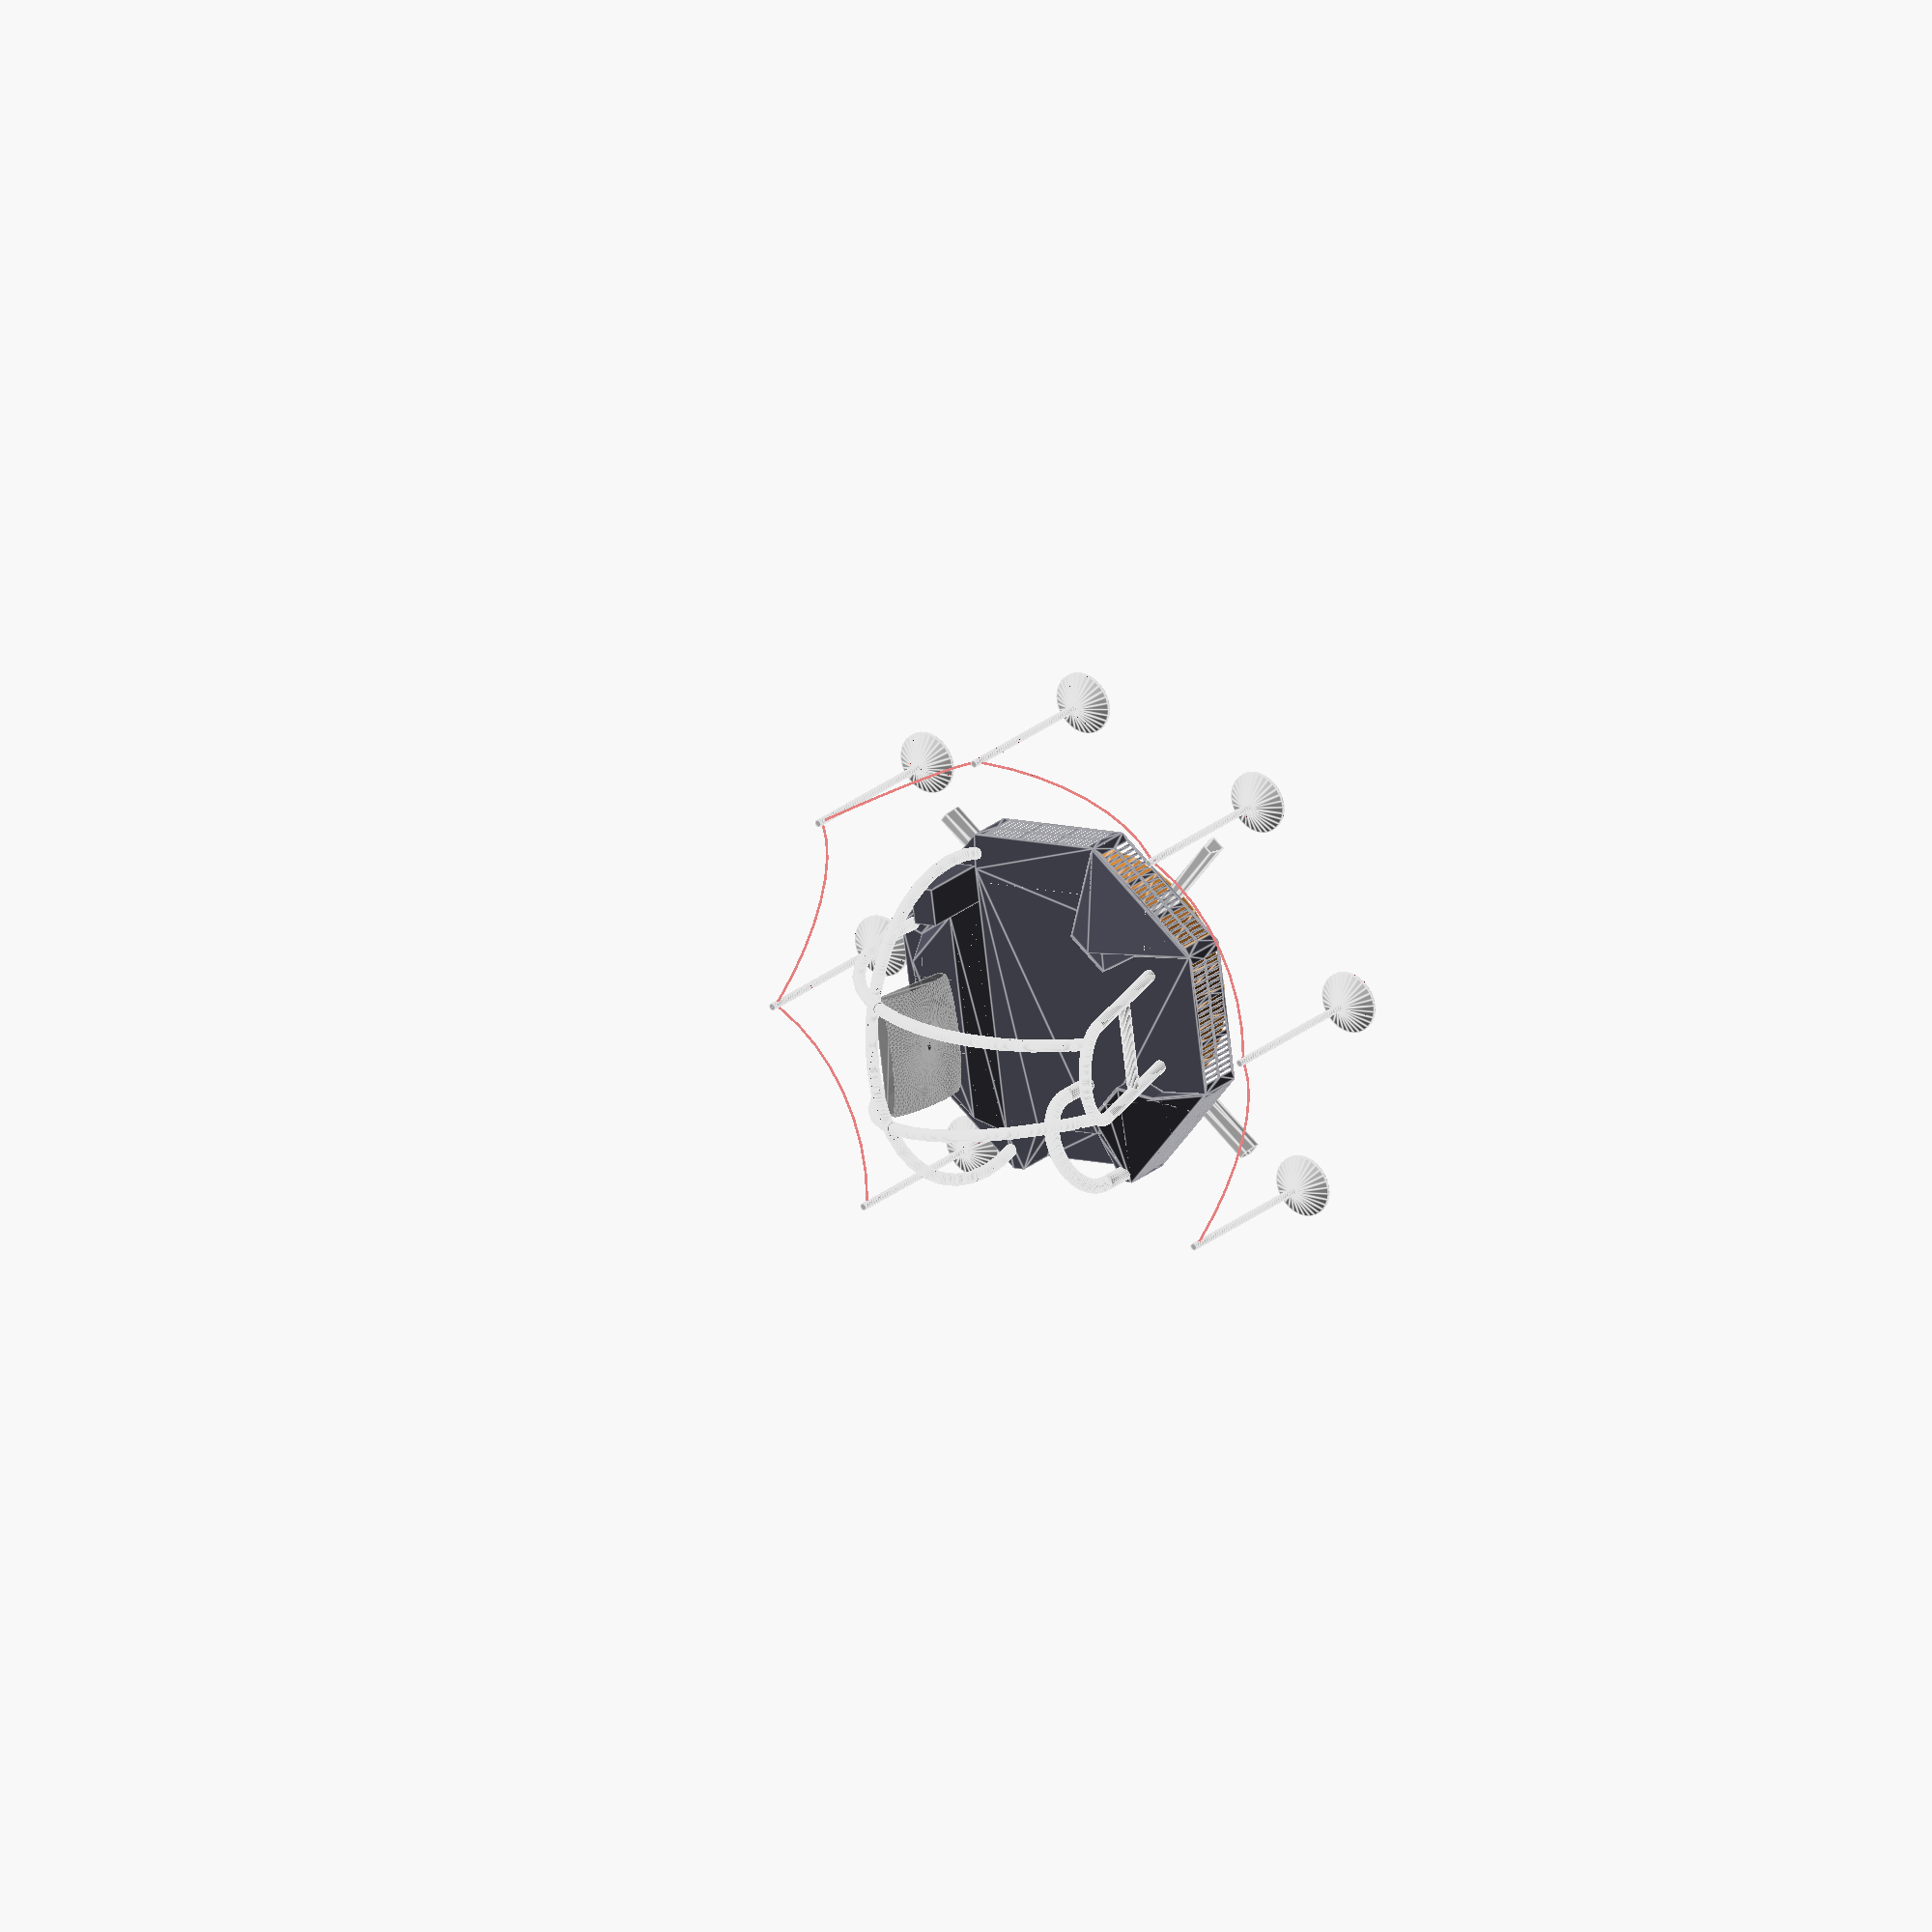
<openscad>
arc_detail_level = 40;
render_all = true;
render_glass = false;
render_dark_black_metal = false;
render_shinny_metal = false;
render_static_shinny_metal = false;
render_static_golden = false;
render_static_red = false;

R = 1500; //guessed
base_thickness = 400; //guessed
base_elevation = R*0.3;

module gforce2_super_deluxe(){
	security_stands();
	stand_strings();
	legs();
	golden_center();

	rotate(360*$t)
	translate([0,0,base_elevation]){
		sdeluxe_base();
		borders();
		speakers();
		cpu_box();
		front_arcs();
		back_arcs();
		handrail_arc();
		seat();
		joystick_panel();
		gear();
		pedals();
		coinbox();
		CRT();
	}
}

module material(name){
	if (name=="glass" && (render_glass || render_all))
		color([0.3, 0.3, 0.3, 0.7])
		child(0);

	if (name=="dark black metal" && (render_dark_black_metal || render_all))
		color([0.3, 0.3, 0.35])
		child(0);

	if (name=="shinny metal" && (render_shinny_metal || render_all))
		color([0.8, 0.8, 0.8])
		child(0);

	if (name=="static shinny metal" && (render_static_shinny_metal || render_all))
		color([0.8, 0.8, 0.8])
		child(0);

	if (name=="static red" && (render_static_red|| render_all))
		color([0.8, 0, 0])
		child(0);

	if (name=="static golden" && (render_static_golden || render_all))
		color([0.8, 0.5, 0.2])
		child(0);
}

module golden_center(){
	material("static golden"){
		cylinder(r1=R*0.7, r2=R*0.6, h=base_elevation);
	}
}

stand_height = 1500;

module stand(){
	stand_radius = 30;
	stand_base_h = feet_height;
	stand_base_r = 250;
	stand_base_thickness = 20;

	material("static shinny metal")
	union(){
		cylinder(r=stand_radius, h=stand_height);
		hull(){
			cylinder(r=stand_base_r, h=stand_base_thickness);
			cylinder(r=stand_radius, h=stand_base_h);
		}
	}	
}

security_radius = 1.5 * R;

module stand_strings(){
	d = 2 * security_radius * sin(90/4);
	h = 300;

	for (i=[1:6]){
		rotate(90 + 45/2 + 45*i){
			translate([security_radius * cos(90/4), 0])
			stand_string(h, d);
		}
	}
}

module stand_string(h, d, top=50){
	radius = h/2 + d*d/(8*h);
	alfa = acos((radius-h)/radius);

	material("static red")
	translate([0,0,stand_height + radius-h - top])
	rotate(90)
	arc(r=10, R=radius, start = 270 - alfa, end = 270 + alfa);
}

module security_stands(){
	for (i=[1:7]){
		rotate(90 + 45*i){
			translate([security_radius, 0])
			stand();
		}
	}
}

module joystick_panel(){
	//TODO: Implement-me!
	joystick();
}

module joystick(){
	//TODO: Implement-me!
}

feet_height = 150;

module feet(){
	//TODO: Implement-me!
}

module leg_profile_2d(){
	w1 = 80;
	w2 = 120;
	h1 = 160;
	h2 = 60;
	t = 5;

	difference(){
		hull(){
			translate([-w1/2, 0])
			square([w1, h1]);

			translate([-w2/2, 0])
			square([w2, h2]);
		}

		hull(){
			translate([-w1/2+t, t])
			square([w1-2*t, h1-2*t]);

			translate([-w2/2+t, t])
			square([w2-2*t, h2-2*t]);
		}
	}
}

module legs(){
	leg_length = R*1.2;

	material("static shinny metal")
	translate([0,0,feet_height])
	for (i=[0:3]){
		rotate(45 + 90*i){
			rotate([90,0])
			linear_extrude(height=leg_length)
			leg_profile_2d();
		}
	}
}

module borders(){
	e = 20;
	d = 500;

	material("dark black metal"){
		rotate(-6*90/4)
		translate([R*cos(90/4)-d-e, 0, base_thickness])
		back_lateral_border(l1=2*(R-2*d)*sin(90/4), l2=2*R*sin(90/4), h=300, d=d, e=e, tip_length=200);
	}

	material("dark black metal"){
		rotate(-10*90/4)
		translate([R*cos(90/4)-d-e, 0, base_thickness])
		mirror([0,1])
		back_lateral_border(l1=2*(R-2*d)*sin(90/4), l2=2*R*sin(90/4), h=300, d=d, e=e, tip_length=200);
	}
}

module CRT(){
	translate([R*0.4,0,base_thickness + R*0.7])
	rotate(-90)
	rotate([90-10, 0])
	CRT_glass(36);
}

module coinbox(){
	material("dark black metal")
	translate([R*0.4, -R*0.75, base_thickness])
	cube([200,300,600]);

	//TODO: metalic coin slots
}

module crt_outline_2d(w, h, r){
	hull()
	for (i=[-1,1]){
		for (j=[-1,1]){
			translate([i*w/2, j*h/2])
			circle(r=r);
		}
	}
}

module CRT_glass(inches){
	H=60;
	w=320;
	h=240;
	k=0.8;
	material("glass")
	scale(25.4*inches/w)
	intersection(){
		scale([k*w/H,k*h/H,1])
		sphere(r=H, $fn=80);

		linear_extrude(height=H)
		crt_outline_2d(w,h,10);
	}
}

module pie_slice(radius, angle, step) {
	for(theta = [0:step:angle-step]) {
		linear_extrude(height = radius*2, center=true)
		polygon(points = [[0,0], [radius * cos(theta+step), radius * sin(theta+step)], [radius * cos(theta), radius * sin(theta)]]);
	}
}

module partial_rotate_extrude(radius, start, end) {
	intersection () {
		rotate_extrude($fn=arc_detail_level)
		translate([radius,0,0])
		child(0);

		rotate(start)
		pie_slice(radius*2, end-start, (end-start)/8);
	}
}

module arc(r, R, start=0, end=360){
	rotate([90,0])
	partial_rotate_extrude(R, start, end)
	circle(r=r);
}

module arc_cut(r, R, angles, length=20, depth=10){
	N = 50;
	PI = 3.1415;
	for (angle = angles)
	rotate([0,-angle])
	translate([R,0])
	difference(){
		cylinder(r=r+1, h=length);
		cylinder(r=r-depth, h=length);
	}
}

module back_arcs(){
	back_height = R*0.8;
	back_radius = R/4;
	back_inclination = 15;

	material("shinny metal")
	rotate(90)
	translate([0, R*cos(90/4) - (back_height+back_radius)*sin(back_inclination), base_thickness])
	rotate([-back_inclination, 0]){
		translate([0, 0, back_height])
		arc(r=50, R=back_radius, start=0, end=180);

		translate([back_radius, 0, 0])
		cylinder(r=50, h=back_height);

		translate([-back_radius, 0, 0])
		cylinder(r=50, h=back_height);

		translate([0,0,back_height/2])
		rotate([0, 90])
		cylinder(r=50, h=back_radius*2, center=true);
	}
}

module handrail_arc(){
	handrail_height = 300;
	handrail_radius = R/4;

	material("shinny metal")
	translate([0, 0, base_thickness])
	rotate([0, 0, -3*90/4])
	translate([-R+handrail_radius+100, 0]){
		translate([0, 0, handrail_height])
		arc(r=60, R=handrail_radius, start=0, end=180);

		translate([handrail_radius, 0, 0])
		cylinder(r=60, h=handrail_height);

		translate([-handrail_radius, 0, 0])
		cylinder(r=60, h=handrail_height);
	}
}

module front_arcs(){
	ajustment_angle = 5.93;
	ajustment_height = 35;
	ajustment_offset = -280;
	dR = 300;

	material("shinny metal")
	rotate(90)
	translate([0, -R*sin(90/4), 160 + 1.5*base_thickness])
	arc(r=50, R=R*cos(90/4)-100, start=-20, end=200);

	material("shinny metal")
	translate([0, -R*sin(90/4), 1.5*base_thickness + ajustment_height])
	translate([R + ajustment_offset,0])
	rotate(-ajustment_angle)
	translate([-R,0])
	difference(){
		arc(r=50, R=(R+dR)*cos(90/4)-100, start=-10, end=133);
		arc_cut(r=50, R=(R+dR)*cos(90/4)-100, angles=[61, 128]);
	}

	material("shinny metal")
	translate([0, R*sin(90/4), 1.5*base_thickness + ajustment_height])
	translate([R + ajustment_offset,0])
	rotate(ajustment_angle)
	translate([-R,0])
	difference(){
		arc(r=50, R=(R+dR)*cos(90/4)-100, start=-10, end=133);
		arc_cut(r=50, R=(R+dR)*cos(90/4)-100, angles=[61, 128]);
	}

}

module back_lateral_border(l1=200, l2=400, h=200, d=300, e=10, tip_length = 50){

	hull(){
		translate([0, -l1/2])
		cube([e, l1, h]);

		linear_extrude(height=e){
			hull(){
				translate([0,-l1/2])
				square([d, l1]);

				translate([d, -l2/2 + tip_length])
				square([e, l2 - tip_length]);
			}
		}
	}

	hull(){
		cube([e, l1/2, h]);

		linear_extrude(height=e){
			hull(){
				square([d, l1/2]);

				translate([d, -l2/2])
				square([e, l2]);
			}
		}
	}
}

step_height = base_thickness*0.8;

module grid_pattern_2d(){
	thickness = 2*R*sin(45/2)/50;
	height = base_thickness*0.4;
	for (x=[-1:1]){
		for (y=[-1,1]){
			for (i=[-3:3]){
				translate([(x*15 + i*2)*thickness, y*(height + thickness)/2])
				square([thickness, height], center=true);
			}
		}
	}
}

module grid_pattern2_2d(){
	thickness = step_height/11;
	width  = (2*R*sin(45/2)/2 - 4*thickness)/3;
	spacing = thickness;
	height = base_thickness*0.4;
	for (x=[-1:1]){
		for (y=[-2:2]){
			translate([x*(width + spacing), y*(thickness + spacing)])
			square([width, thickness], center=true);
		}
	}
}

module grid_pattern(){
	//grids on the sides
	for (i=[1:7]){
		rotate(i*360/8)
		translate([0,R, base_thickness/2]){
			rotate([90,0])
			linear_extrude(height=200)
			grid_pattern_2d();
		}
	}

	//grid on the step
	translate([0,R, base_thickness - step_height/2]){
		rotate([90,0])
		linear_extrude(height=800)
		grid_pattern2_2d();
	}
}

module sdeluxe_base(){
	material("dark black metal")
	render()
	{
		difference(){
			rotate(360/16)
			cylinder($fn=8, r=R, h=base_thickness);

			translate([0, 1.6*R, base_thickness/5])
			scale([0.5, 1])
			rotate(360/16)
			cylinder($fn=8, r=R, h=base_thickness);

			grid_pattern();

		    //This is not strictly necessary.
            //I am removing this portion of the base only
            //for aestethical purposes (to make the floor visible
            //though the grid
			difference(){
				translate([0,0,-1])
				rotate(360/16)
				cylinder(r=R-10, h=base_thickness, $fn=8);

				translate([0, 1.6*R, -1])
				scale([0.5 + 0.01, 1 + 0.01])
				rotate(360/16)
				cylinder($fn=8, r=R+1, h=base_thickness);
			}
		}

		difference(){
			translate([0,0,base_thickness])
			rotate(360/16)
			cylinder($fn=8, r1=R-200, r2=R-400, h=base_thickness);

			translate([-R, -R])
			cube([R+R*0.4, 2*R, 3*base_thickness]);
		}
	}
}

gforce2_super_deluxe();
</openscad>
<views>
elev=156.9 azim=352.2 roll=145.0 proj=o view=edges
</views>
